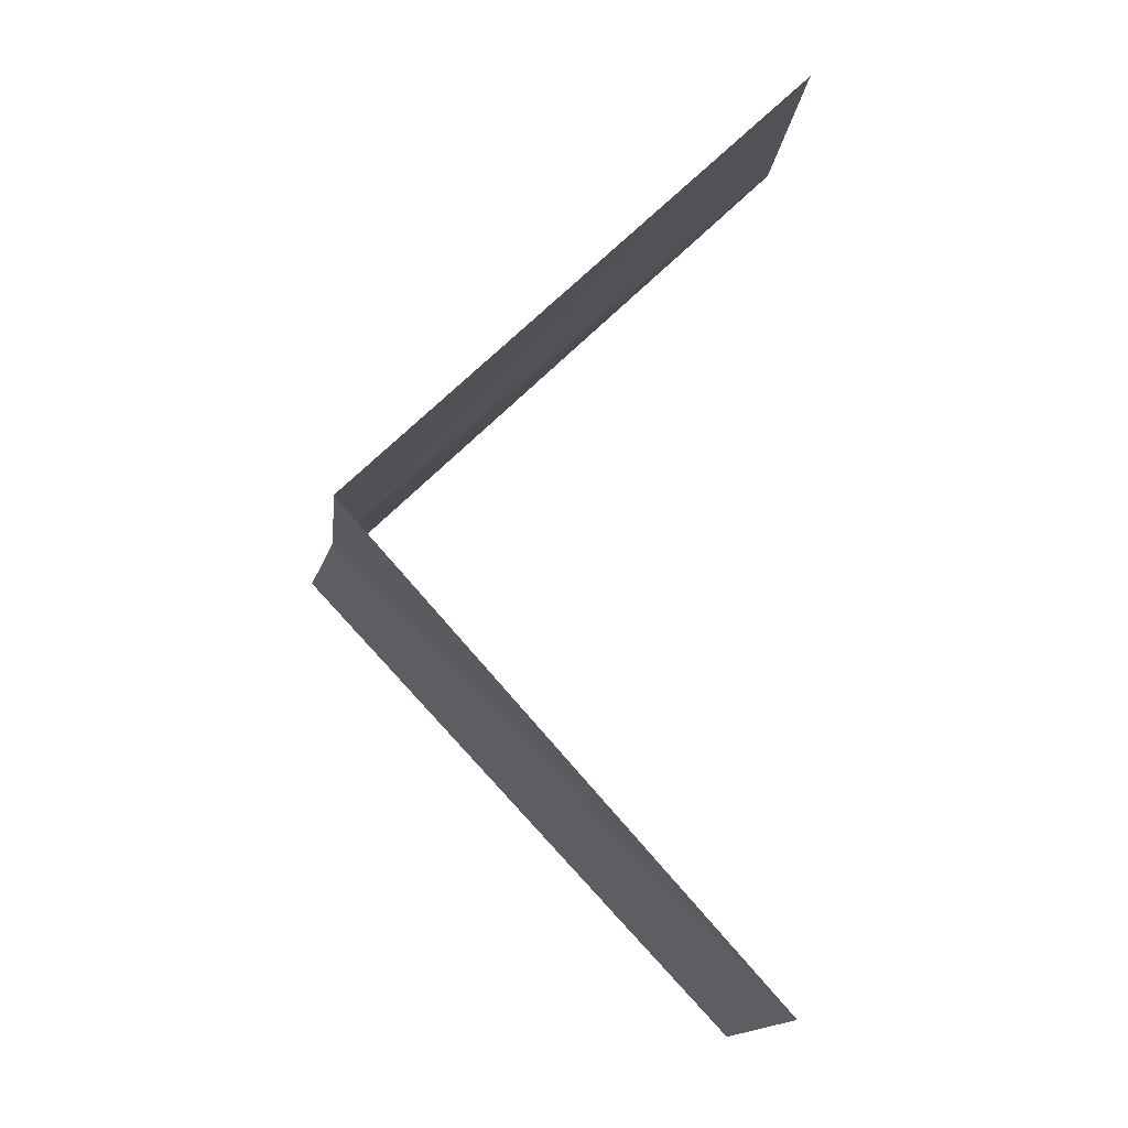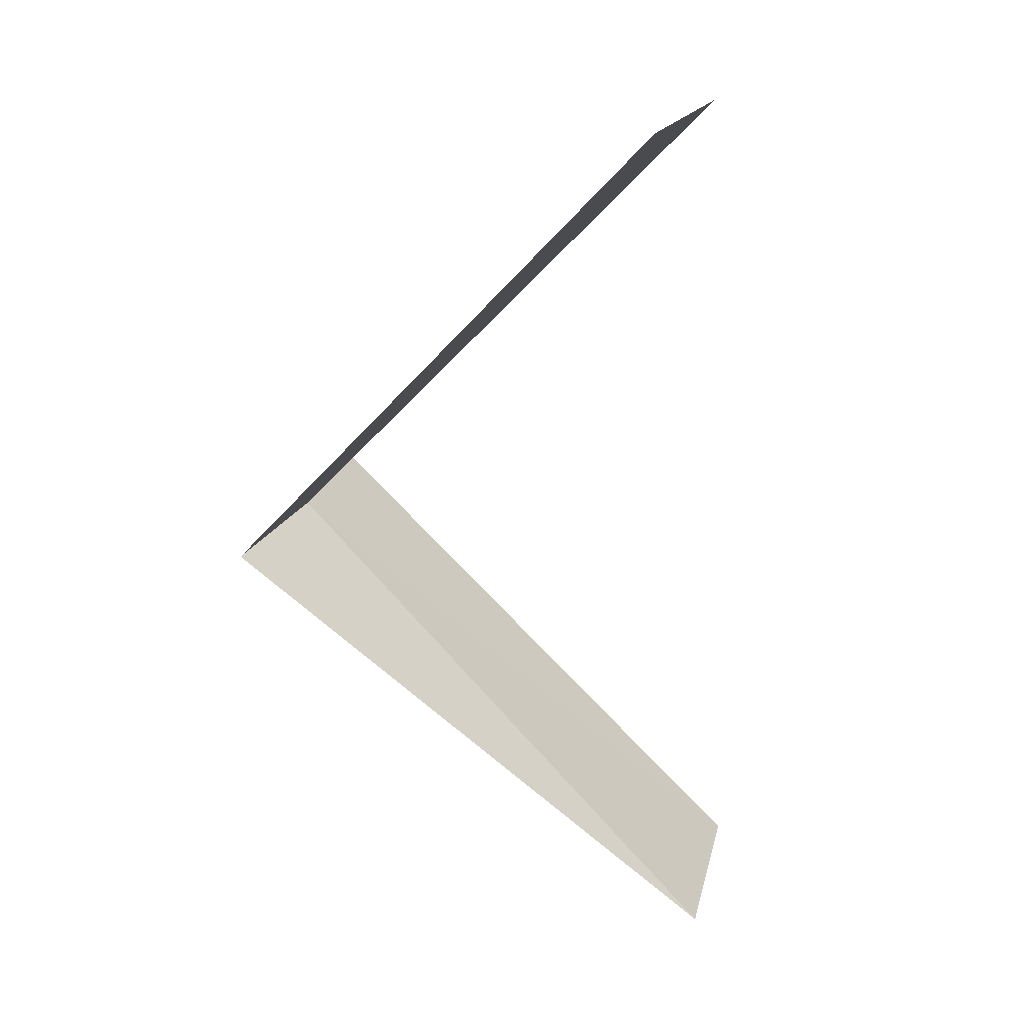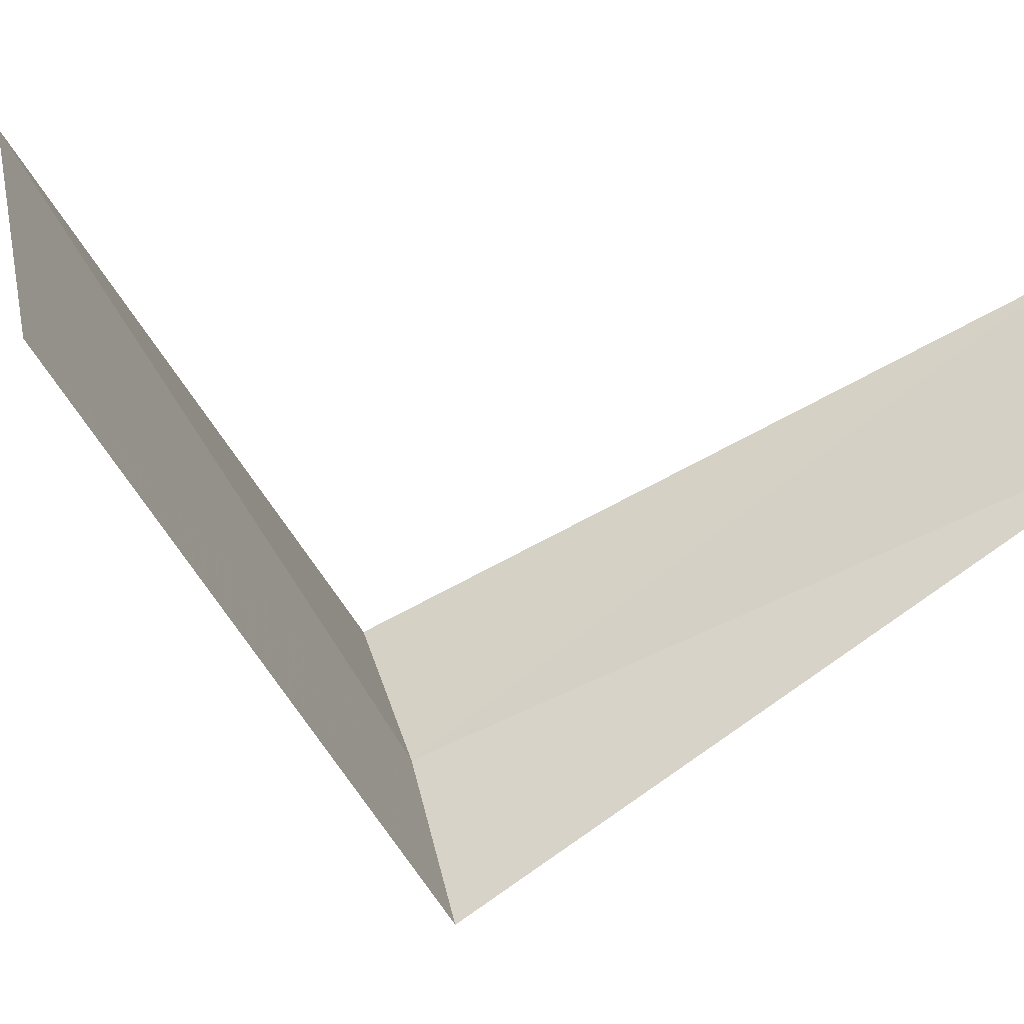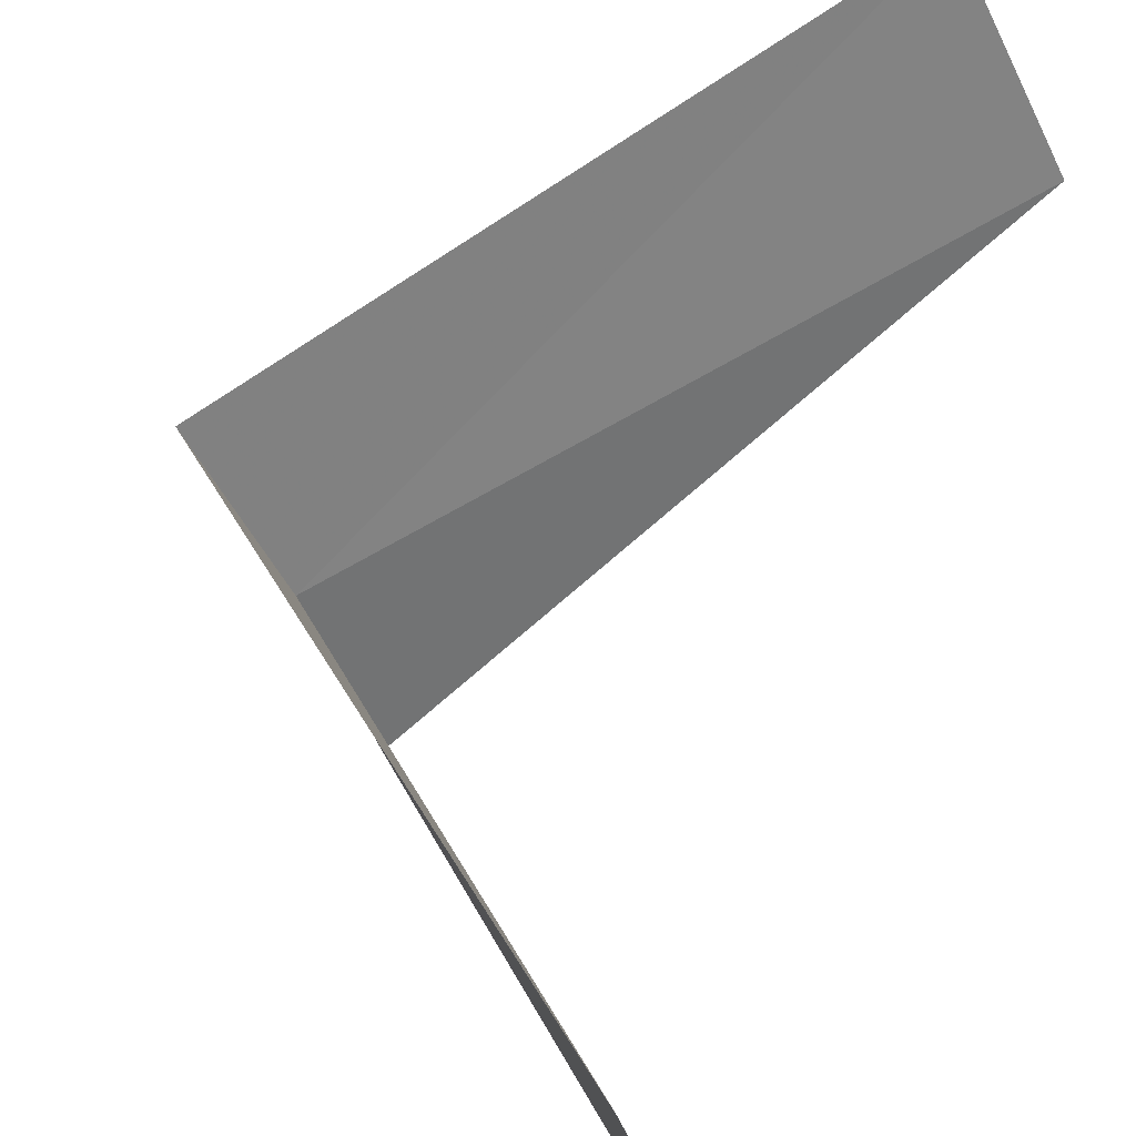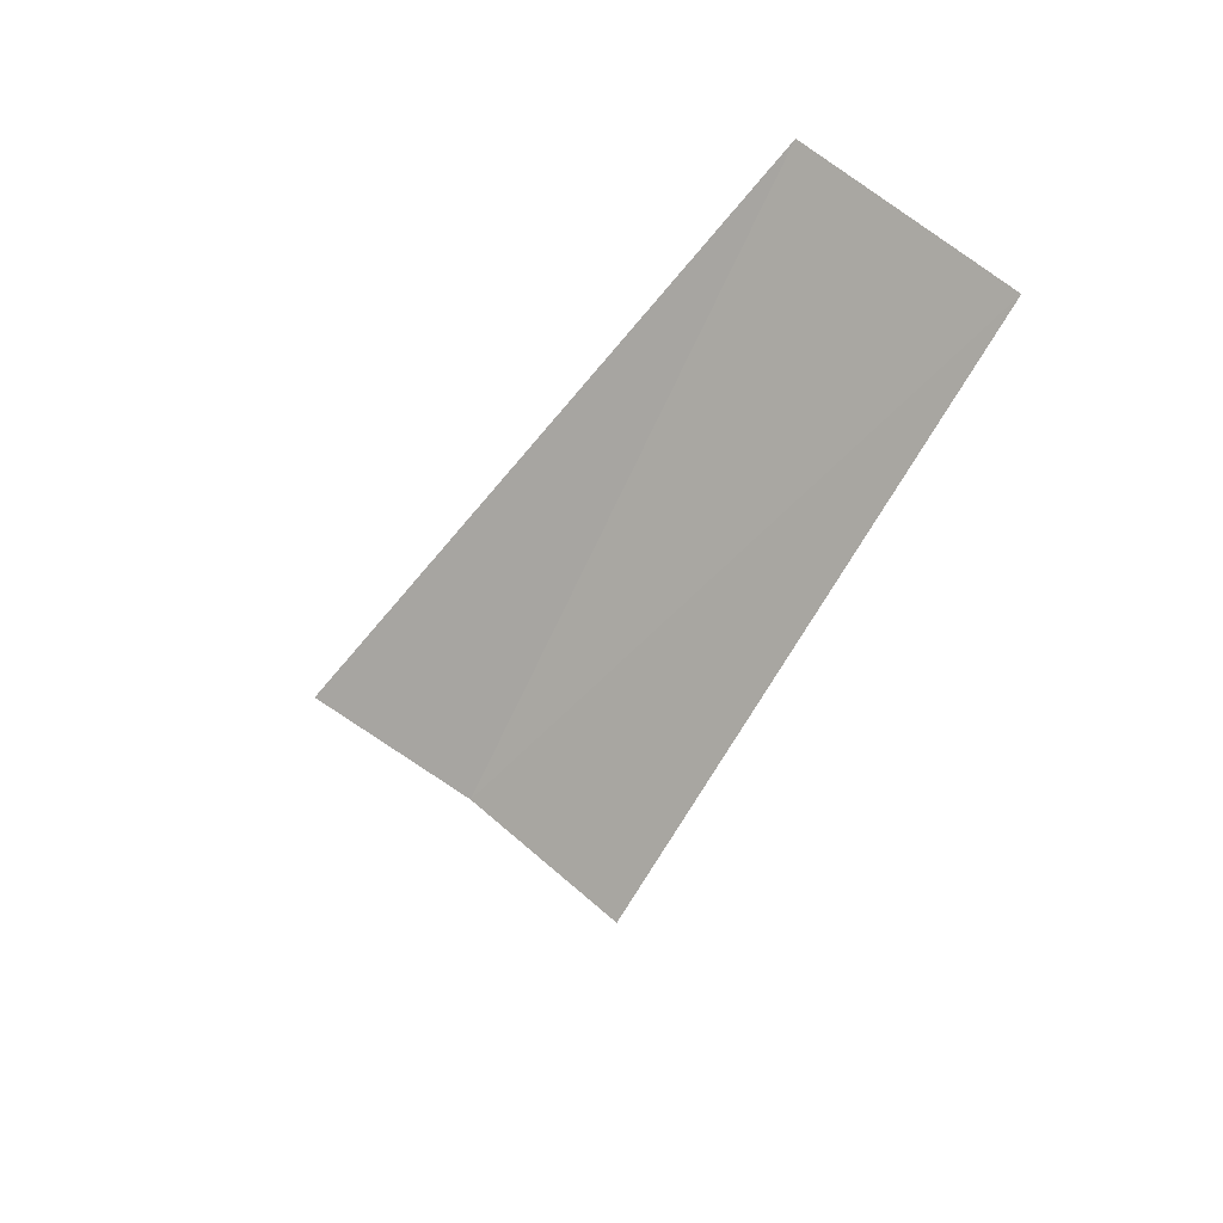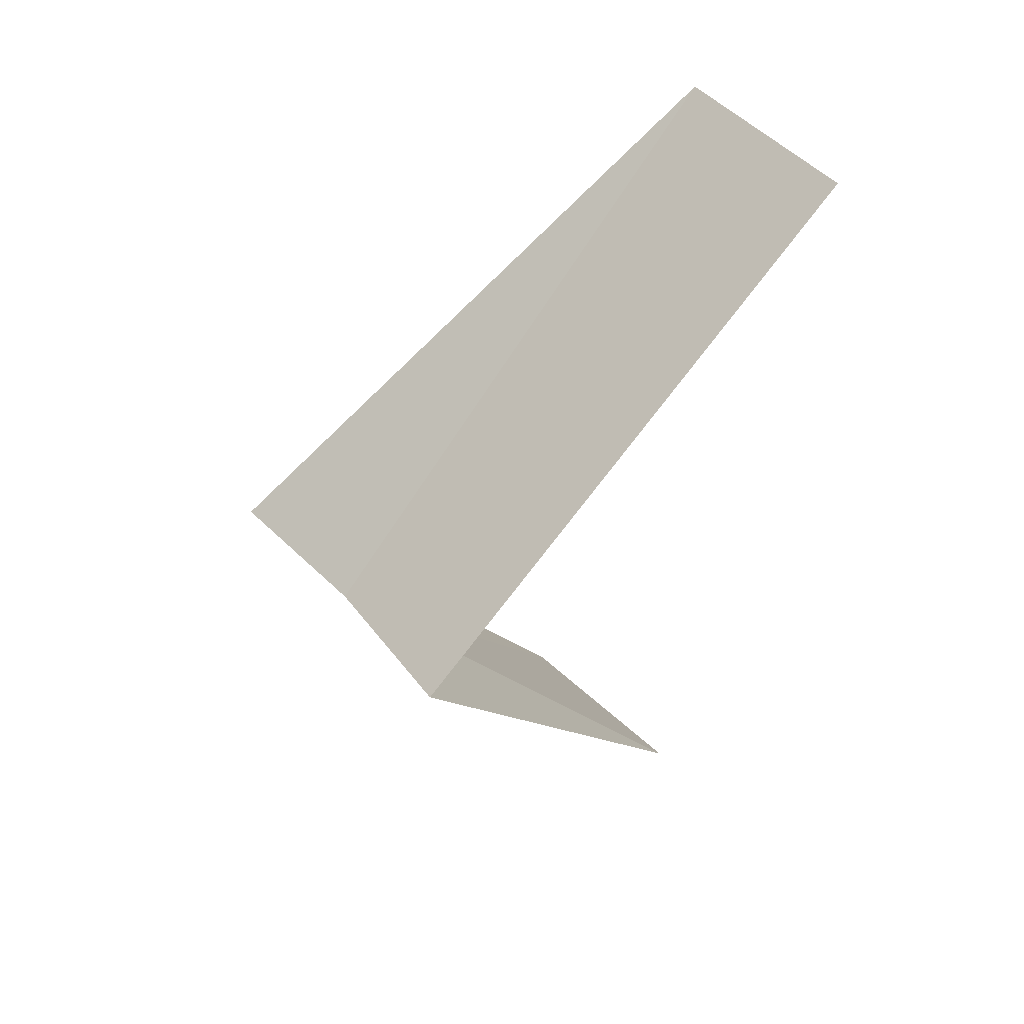
<metadata>
{"format":"obj","ext":"obj","renderer":"f3d","projection":"perspective","resolution":1024,"background":"white","views":[{"elev":-20.4,"azim":12.2,"up":"+Z"},{"elev":14.4,"azim":37.1,"up":"+Z"},{"elev":-33.5,"azim":67.9,"up":"+Y"},{"elev":44.8,"azim":21.8,"up":"+Y"},{"elev":56.9,"azim":-31.2,"up":"+Z"},{"elev":34.5,"azim":-15.1,"up":"+Z"}]}
</metadata>
<code>
v 2.789 1.104 13.12
v 3.505 1.927 12.16
v 3.719 1.472 12.12
v 2.906 0.7461 13.08
v 2.629 1.445 13.16
v 3.874 0.9948 14.08
v 3.719 1.472 14.12
f 1 3 2
f 1 4 3
f 1 2 5
f 1 6 4
f 1 5 7
f 1 7 6

</code>
